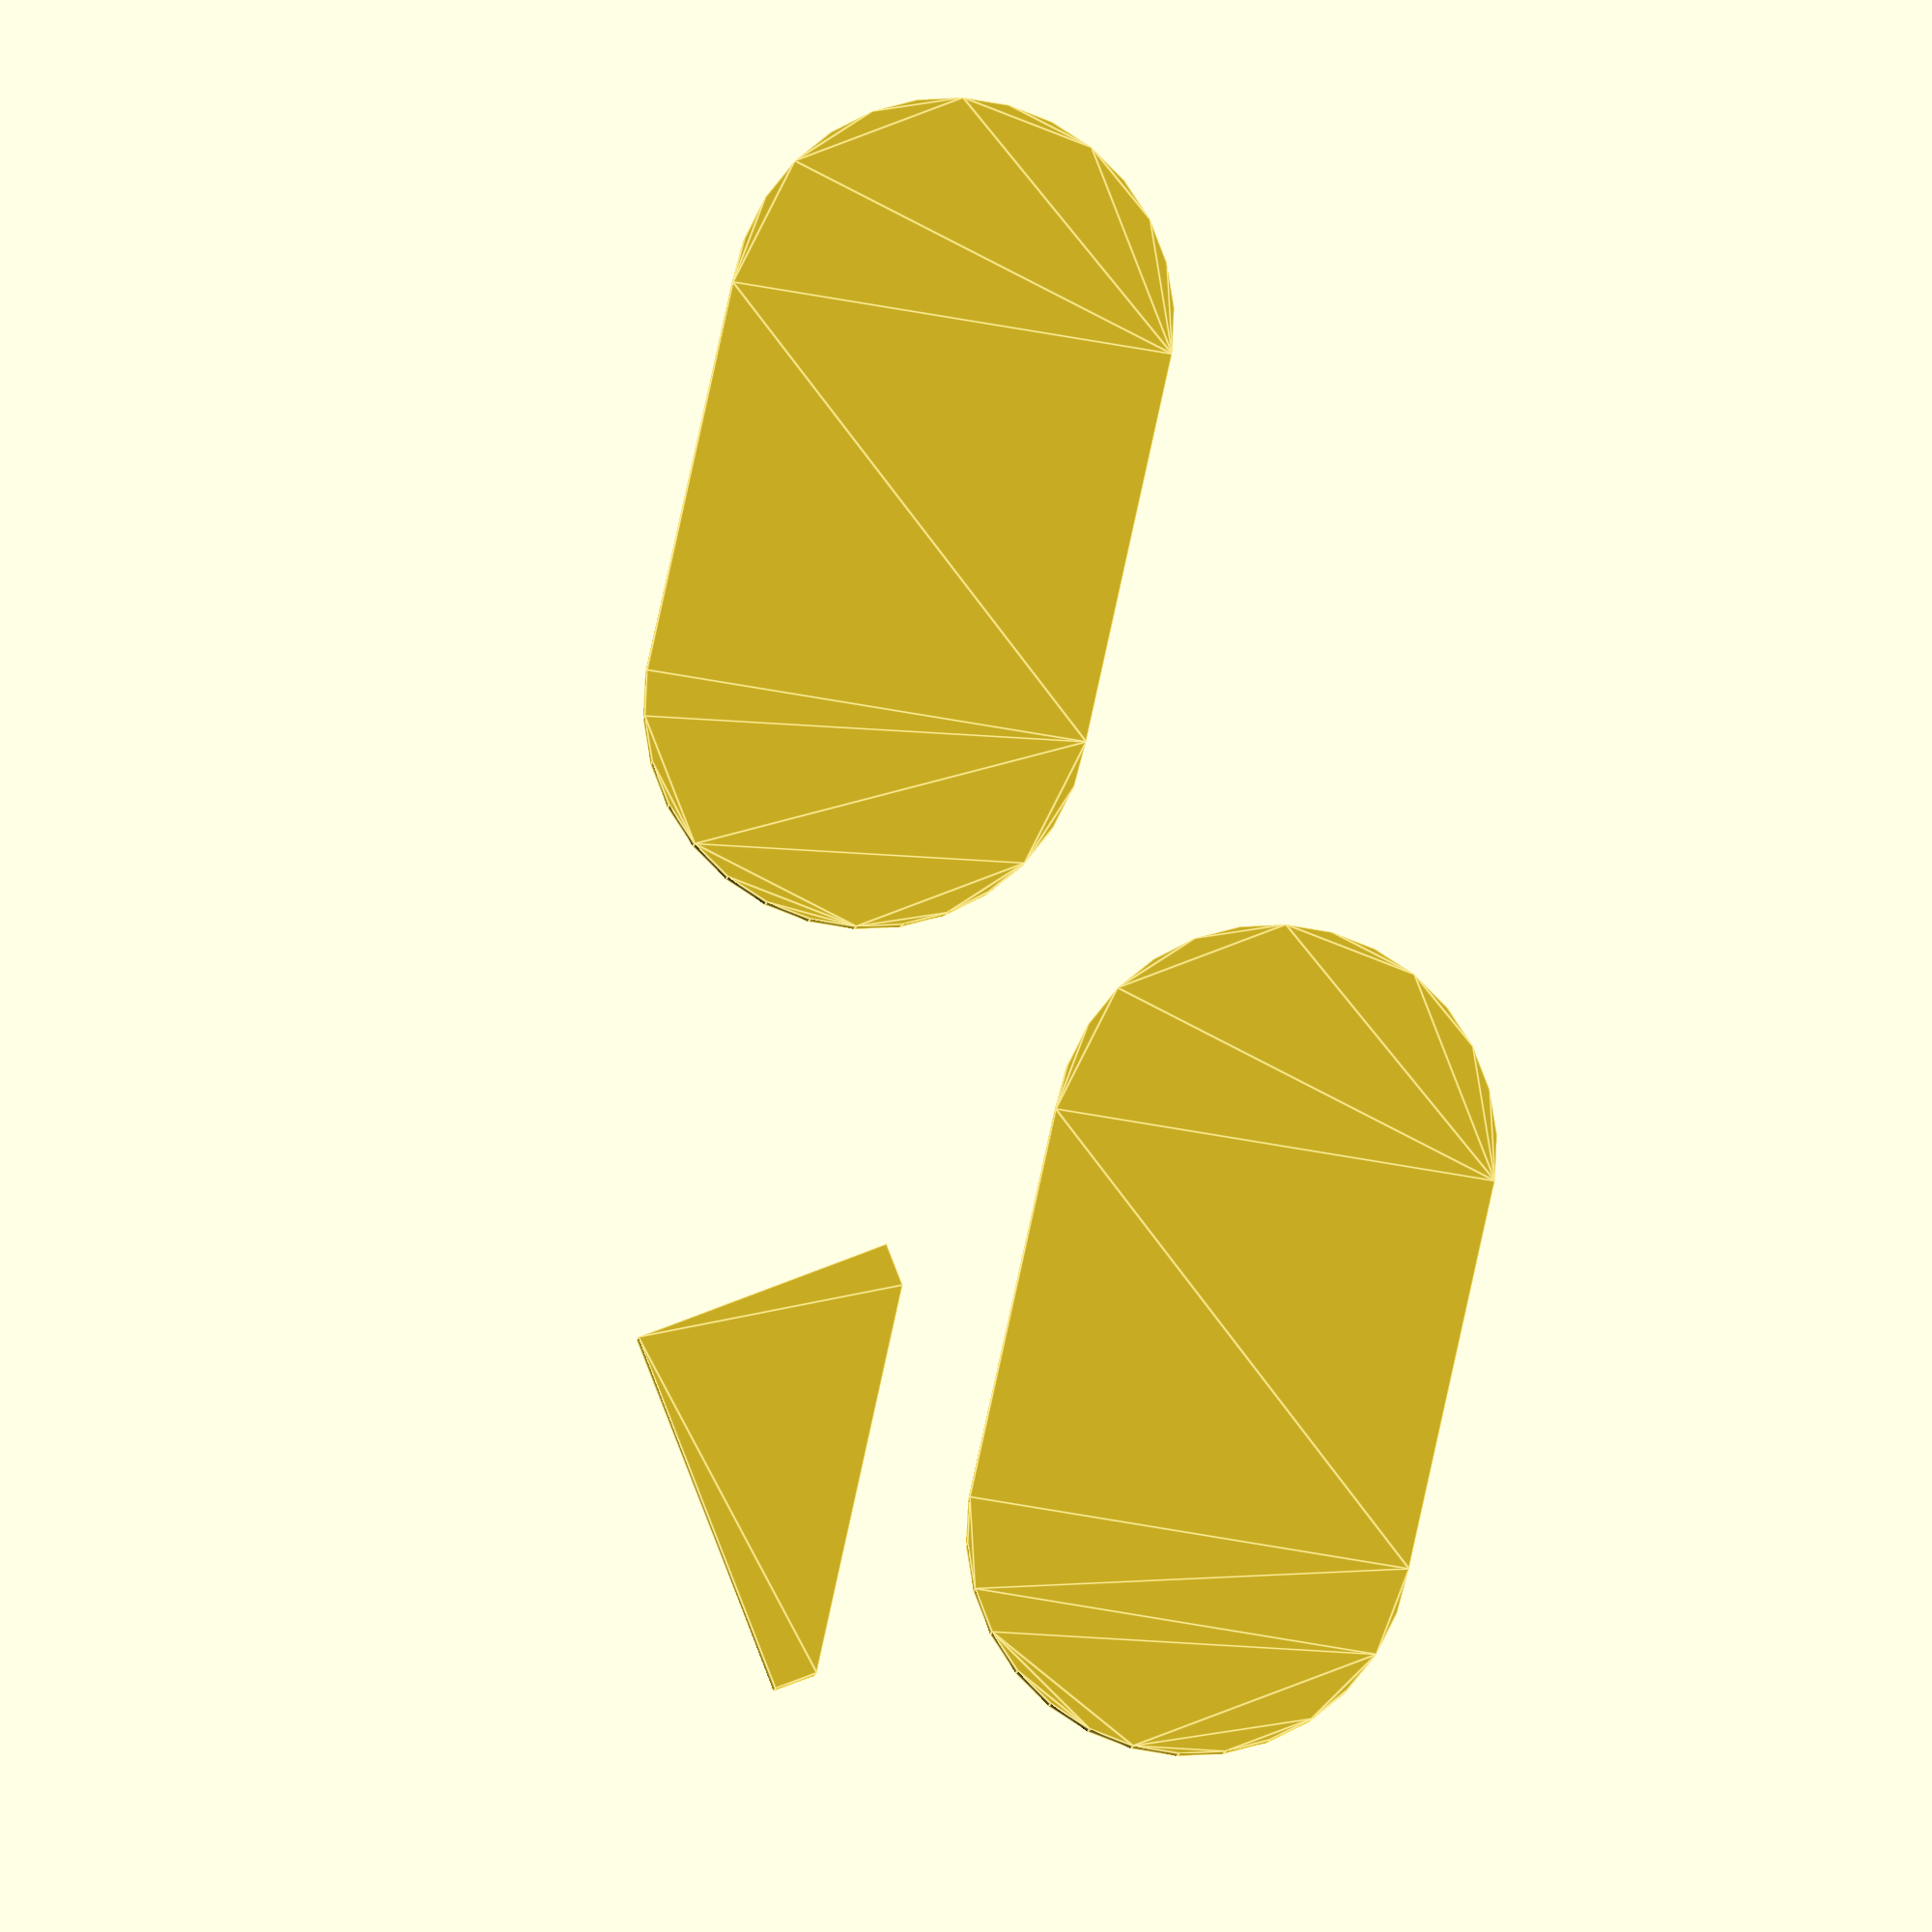
<openscad>
module convex2dSimple() {
    hull() {
        translate([15,10]) circle(10);
        circle(10);
    }
}

module concave2dSimple() {
    hull() {
        translate([15,10]) square(2);
        translate([15,0]) square(2);
        square(2);
    }
}

// Works correctly
module convex2dHole() {
    hull() {
        translate([15,10,0]) circle(10);
        difference() {
            circle(10);
            circle(5);
        }
    }
}


convex2dHole();
translate([40,0,0]) convex2dSimple();
translate([0,-20,0]) concave2dSimple();

</openscad>
<views>
elev=7.9 azim=291.3 roll=175.1 proj=o view=edges
</views>
